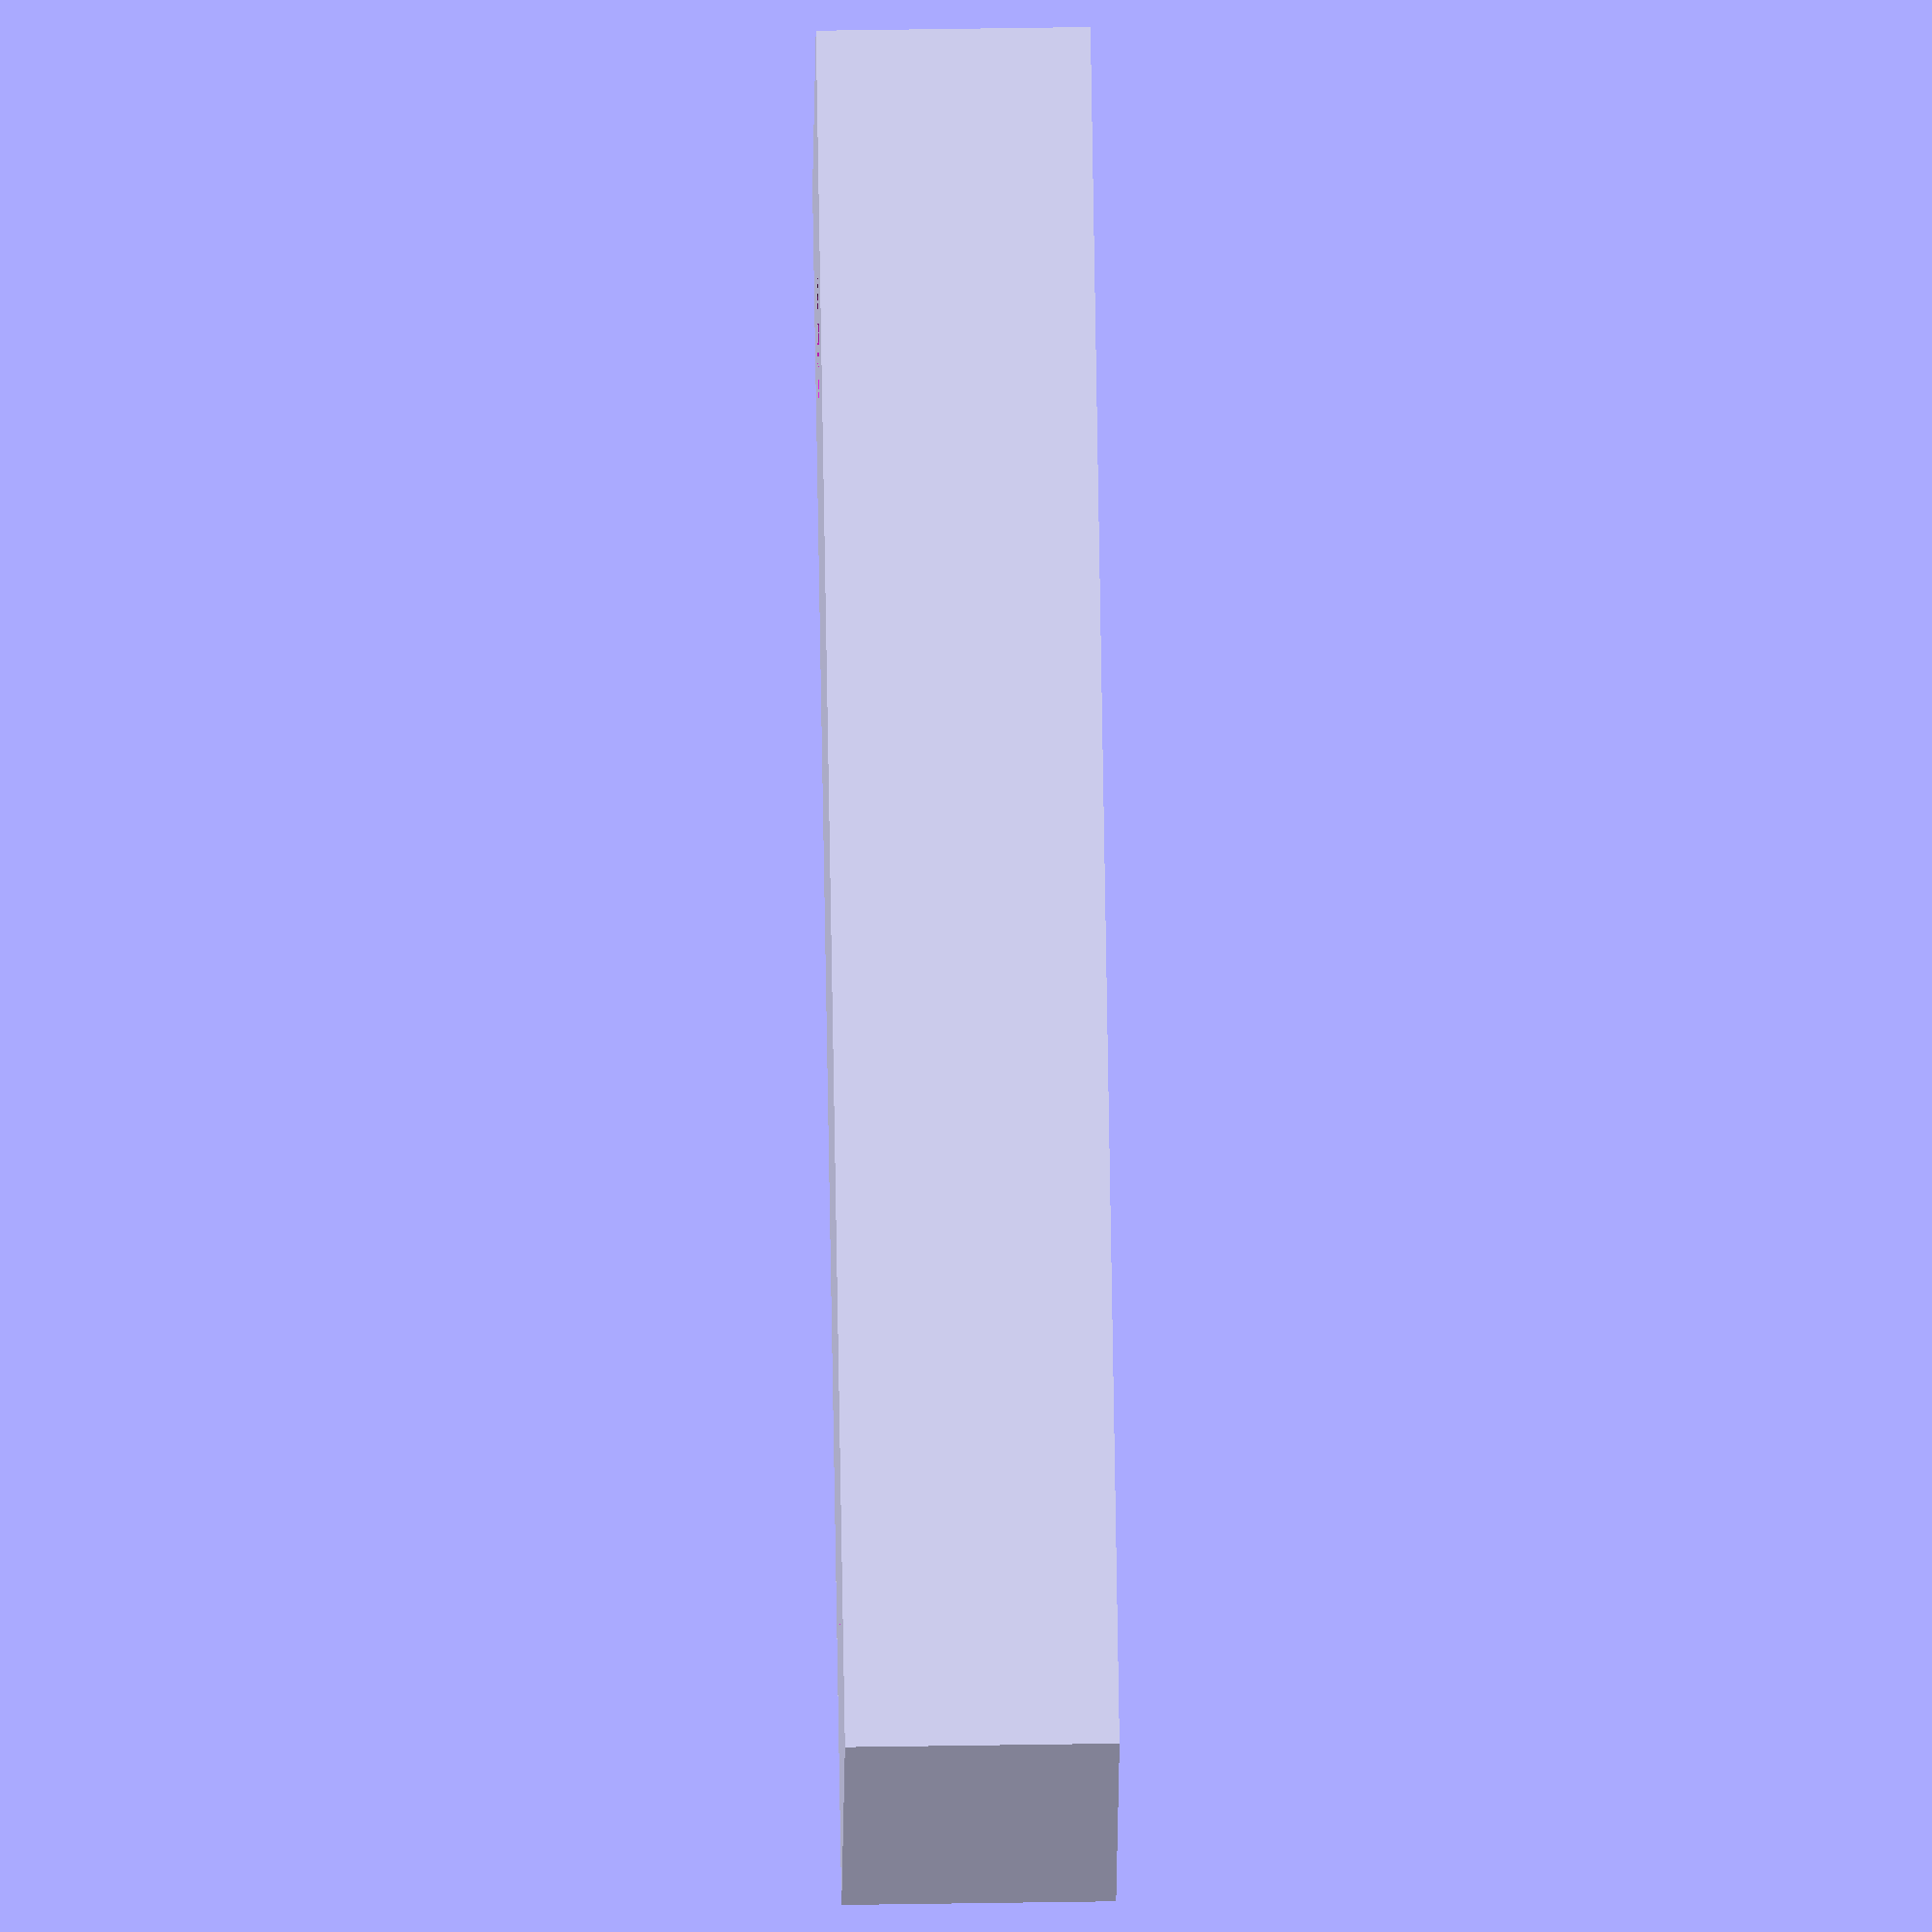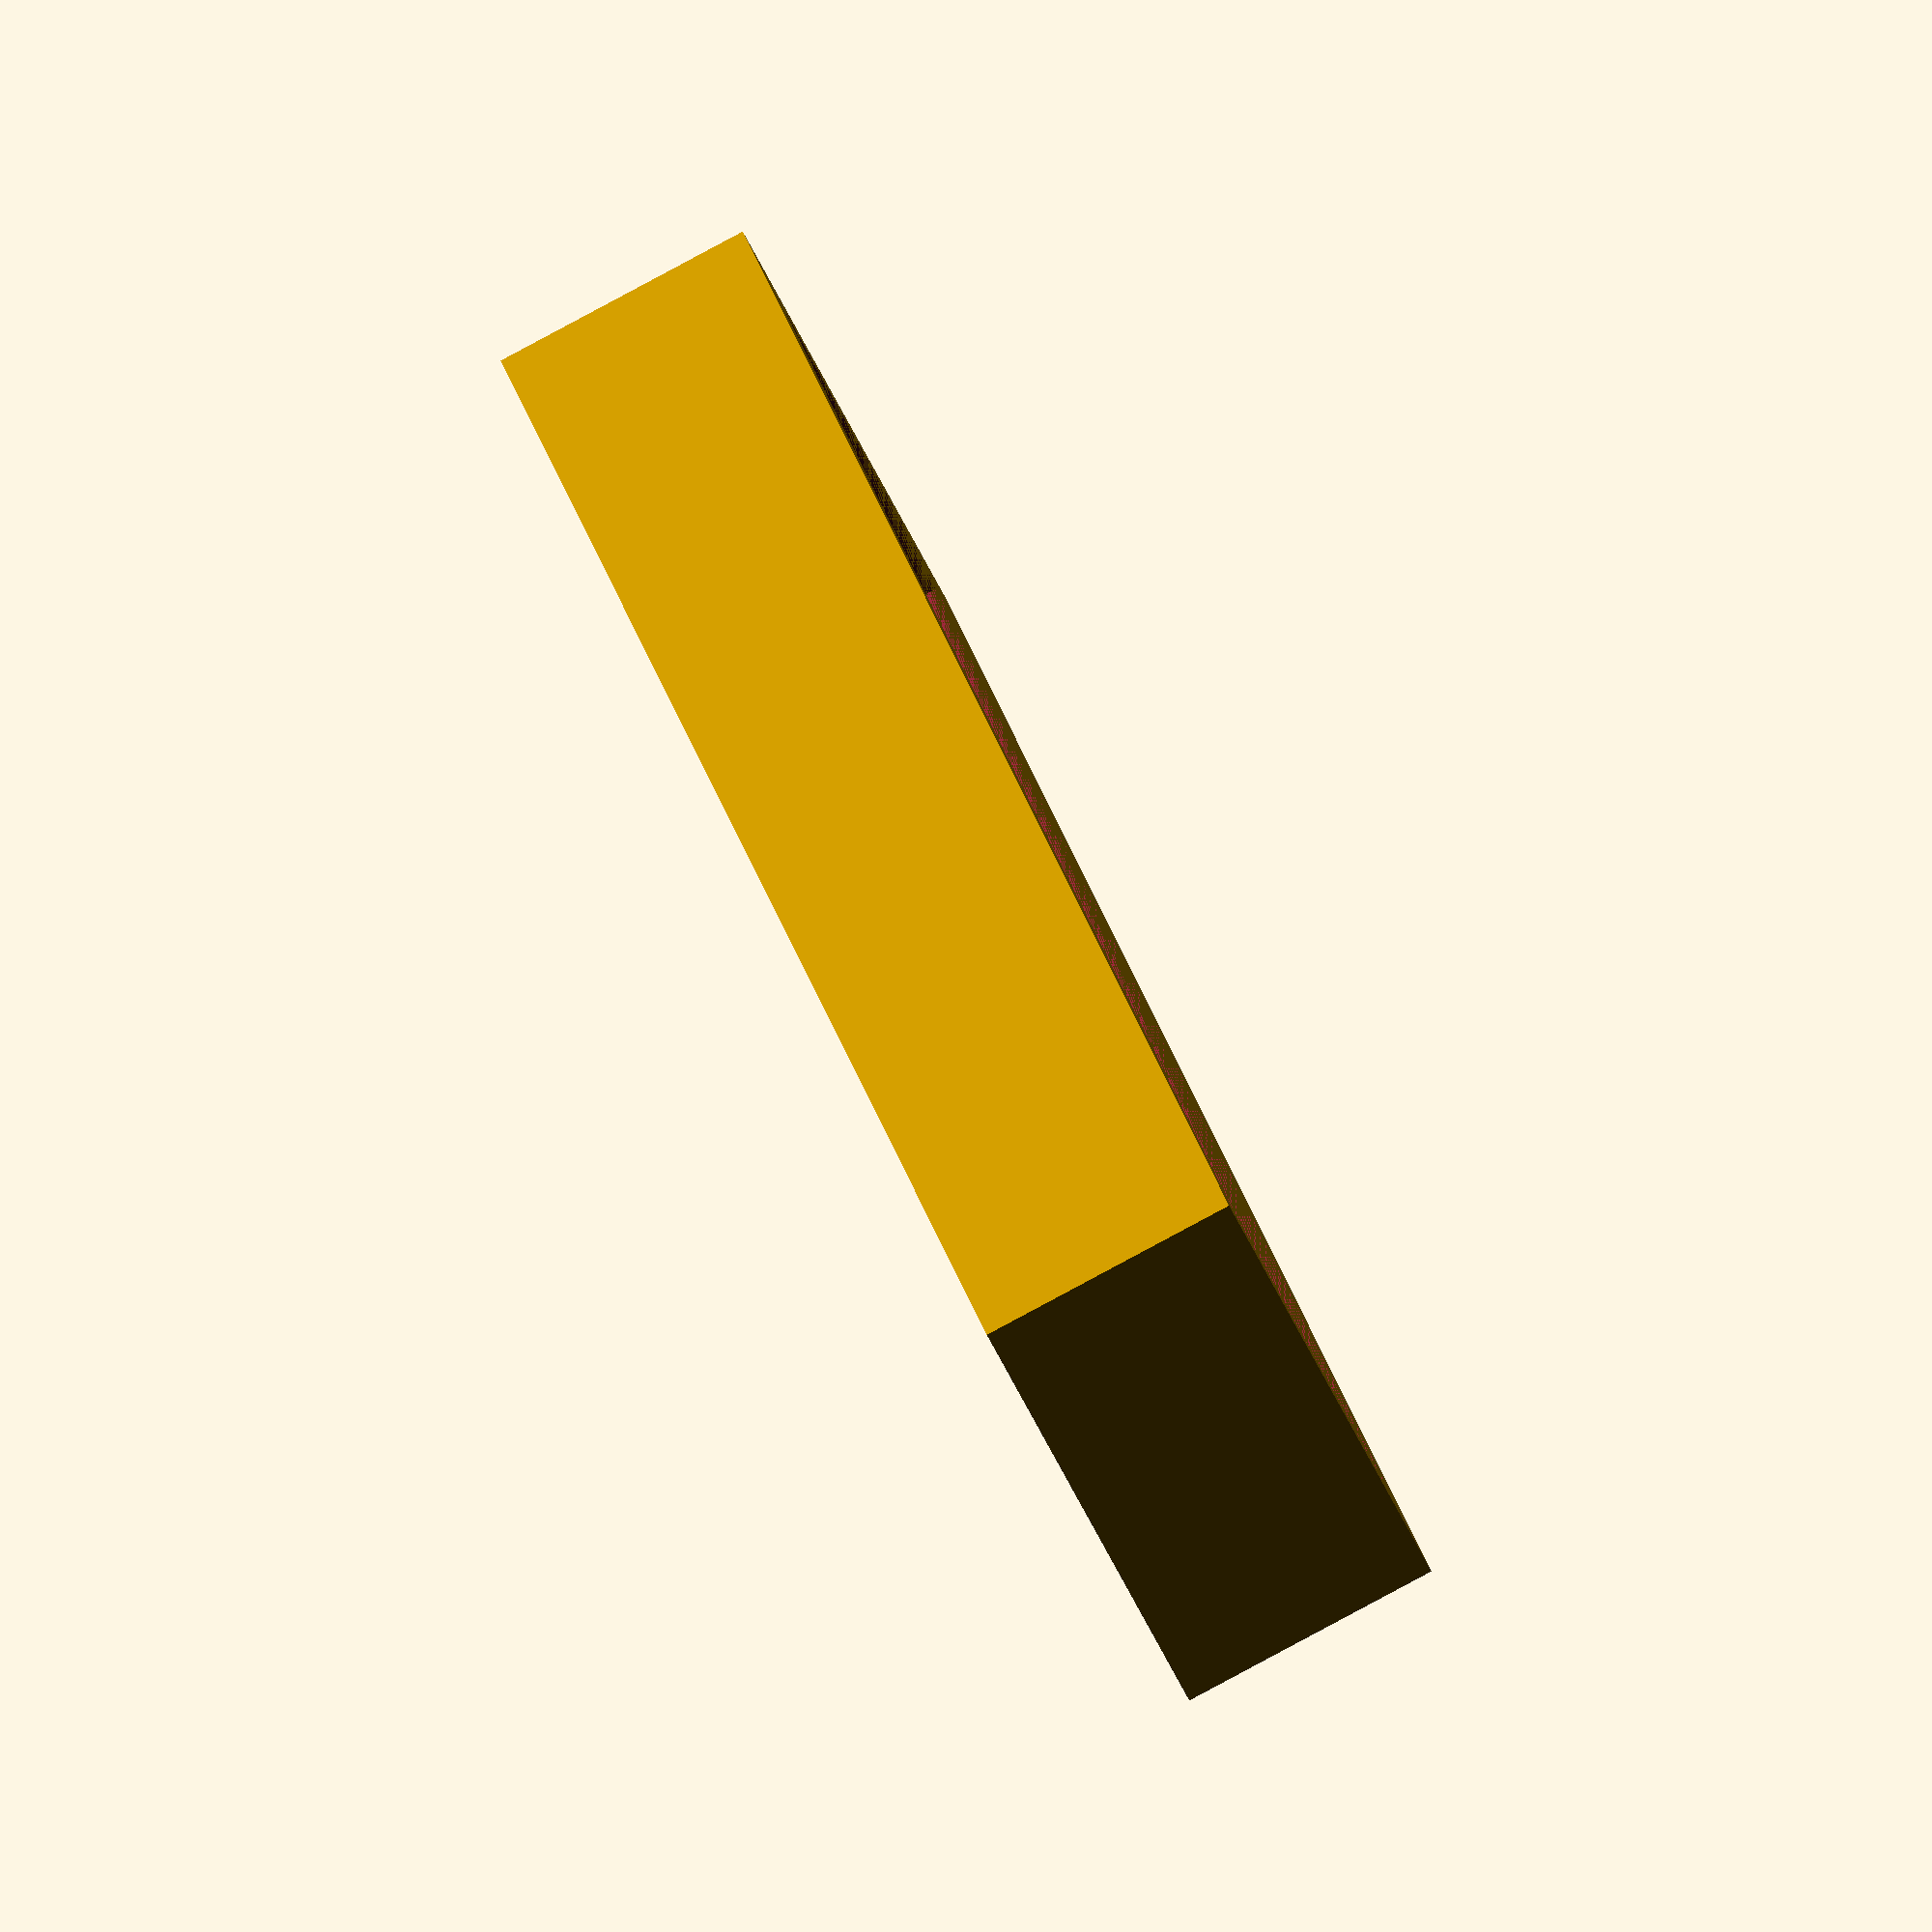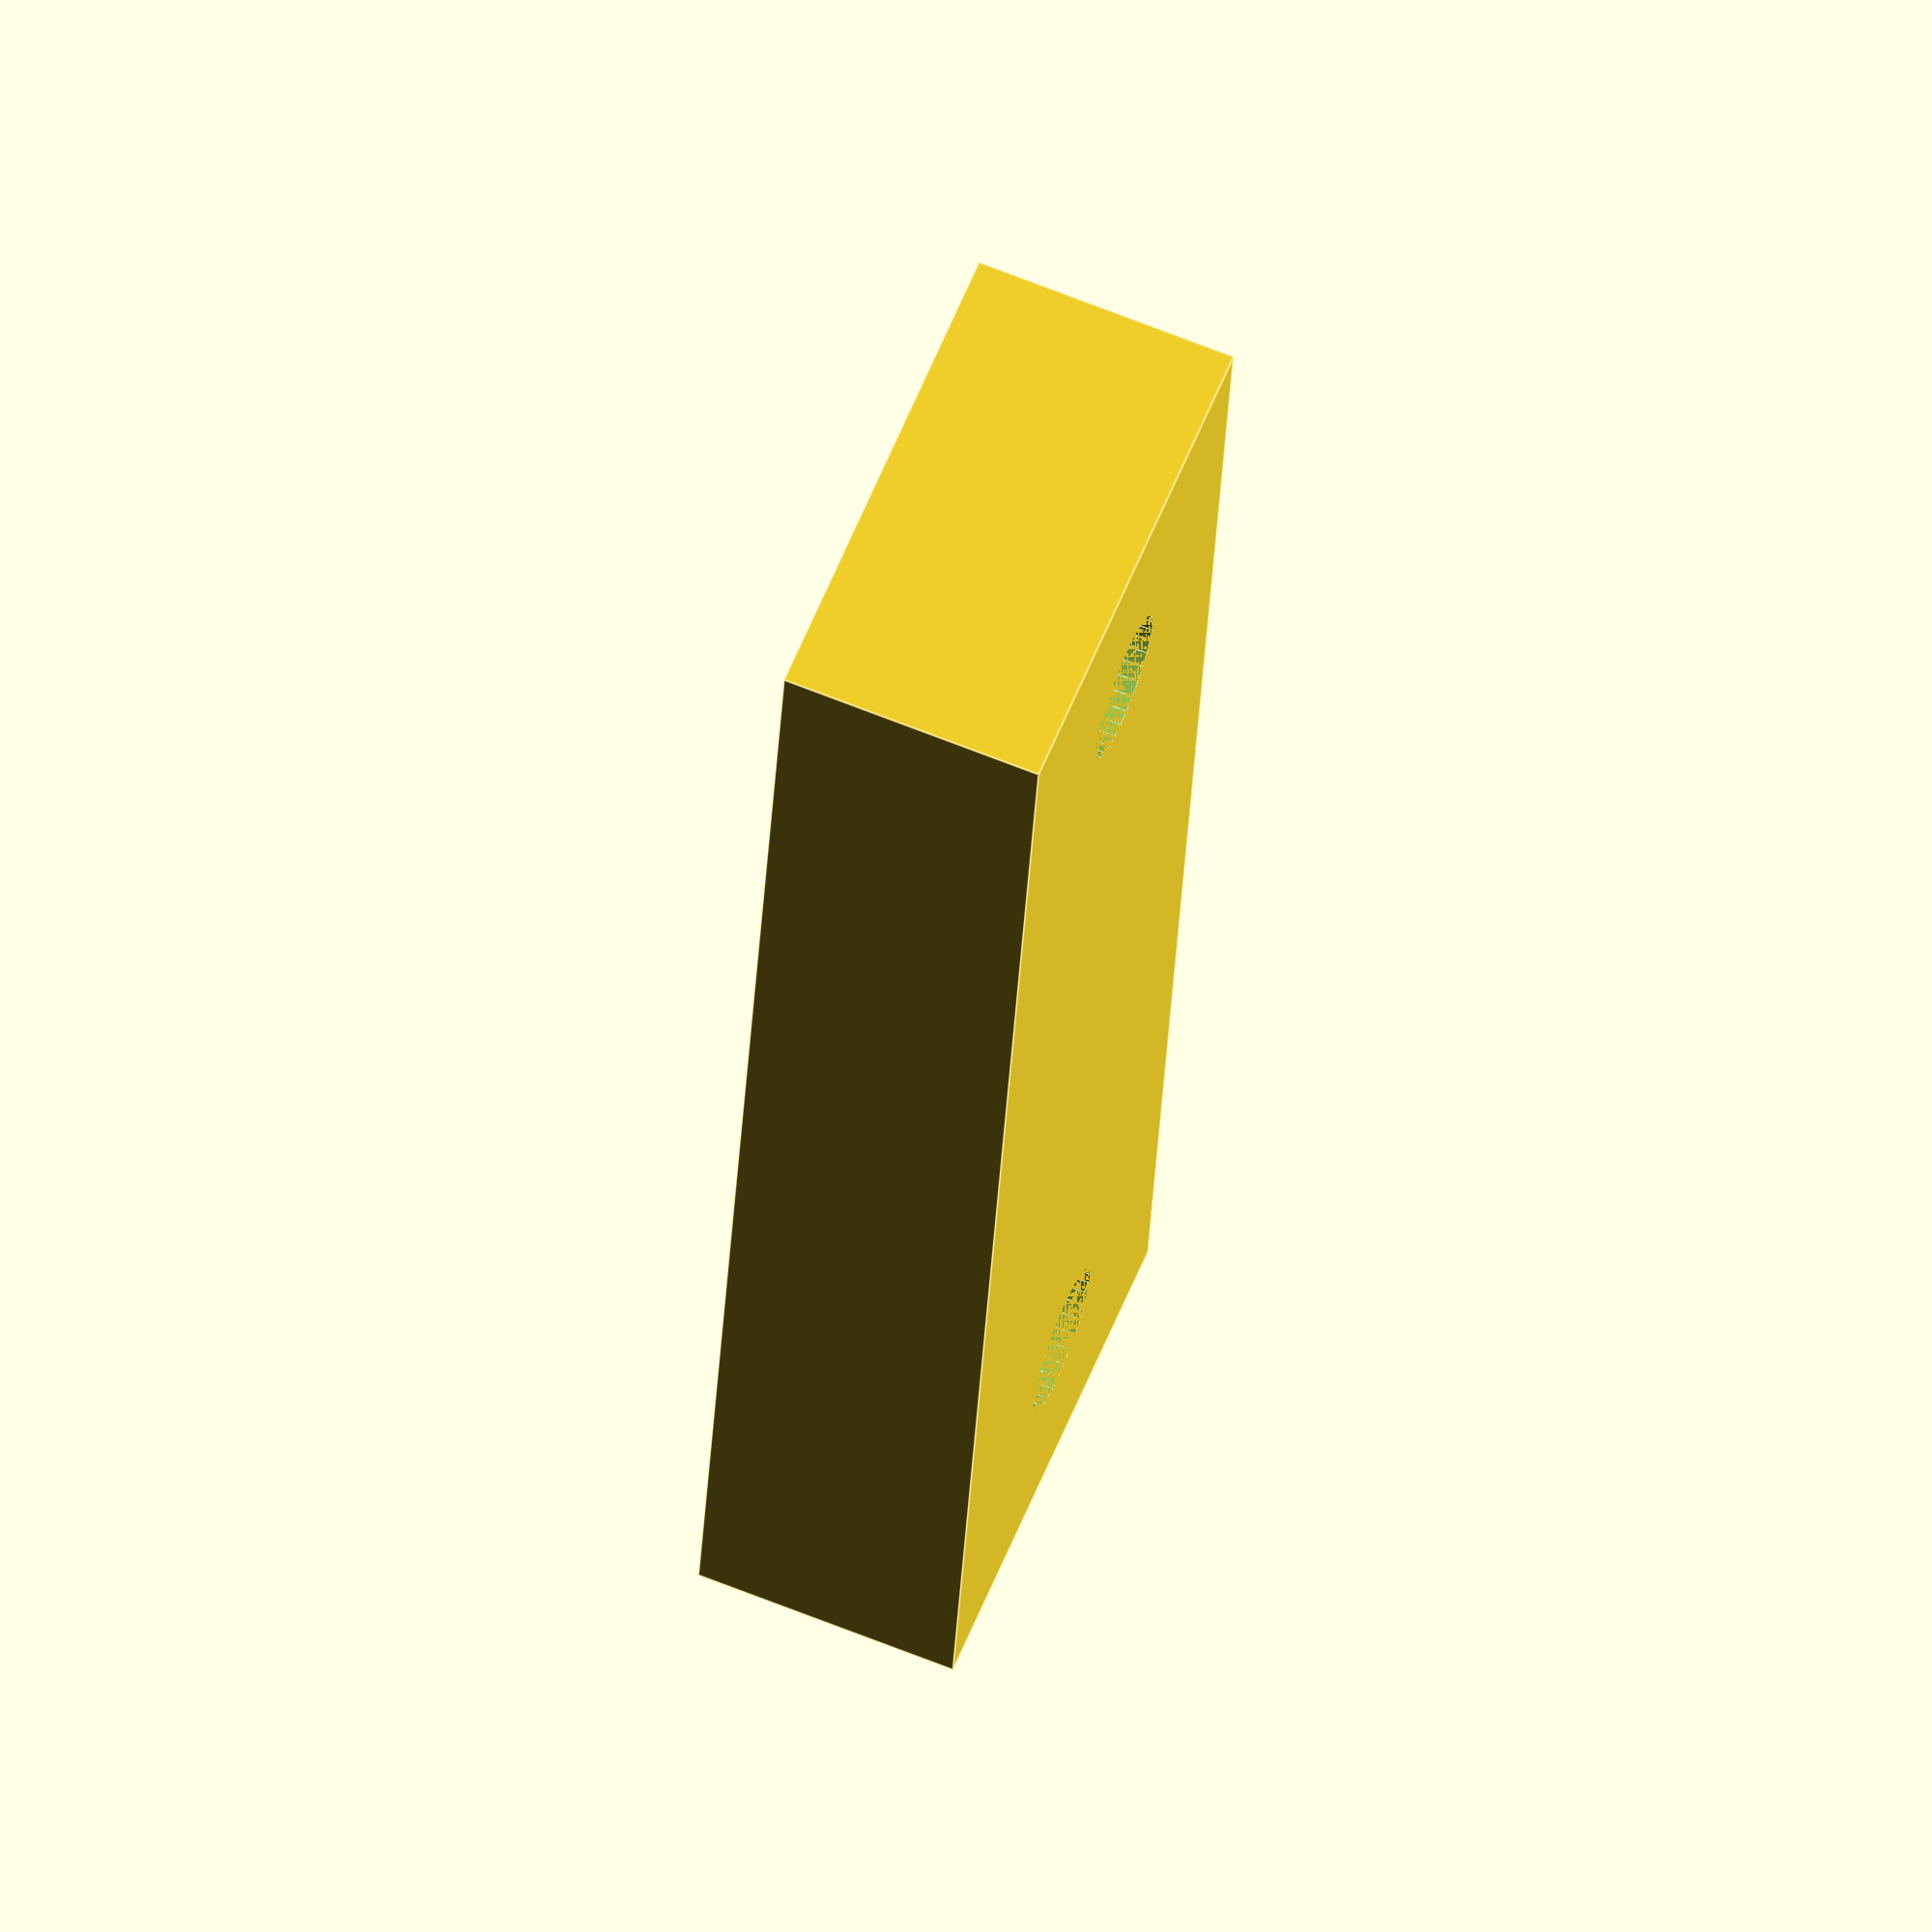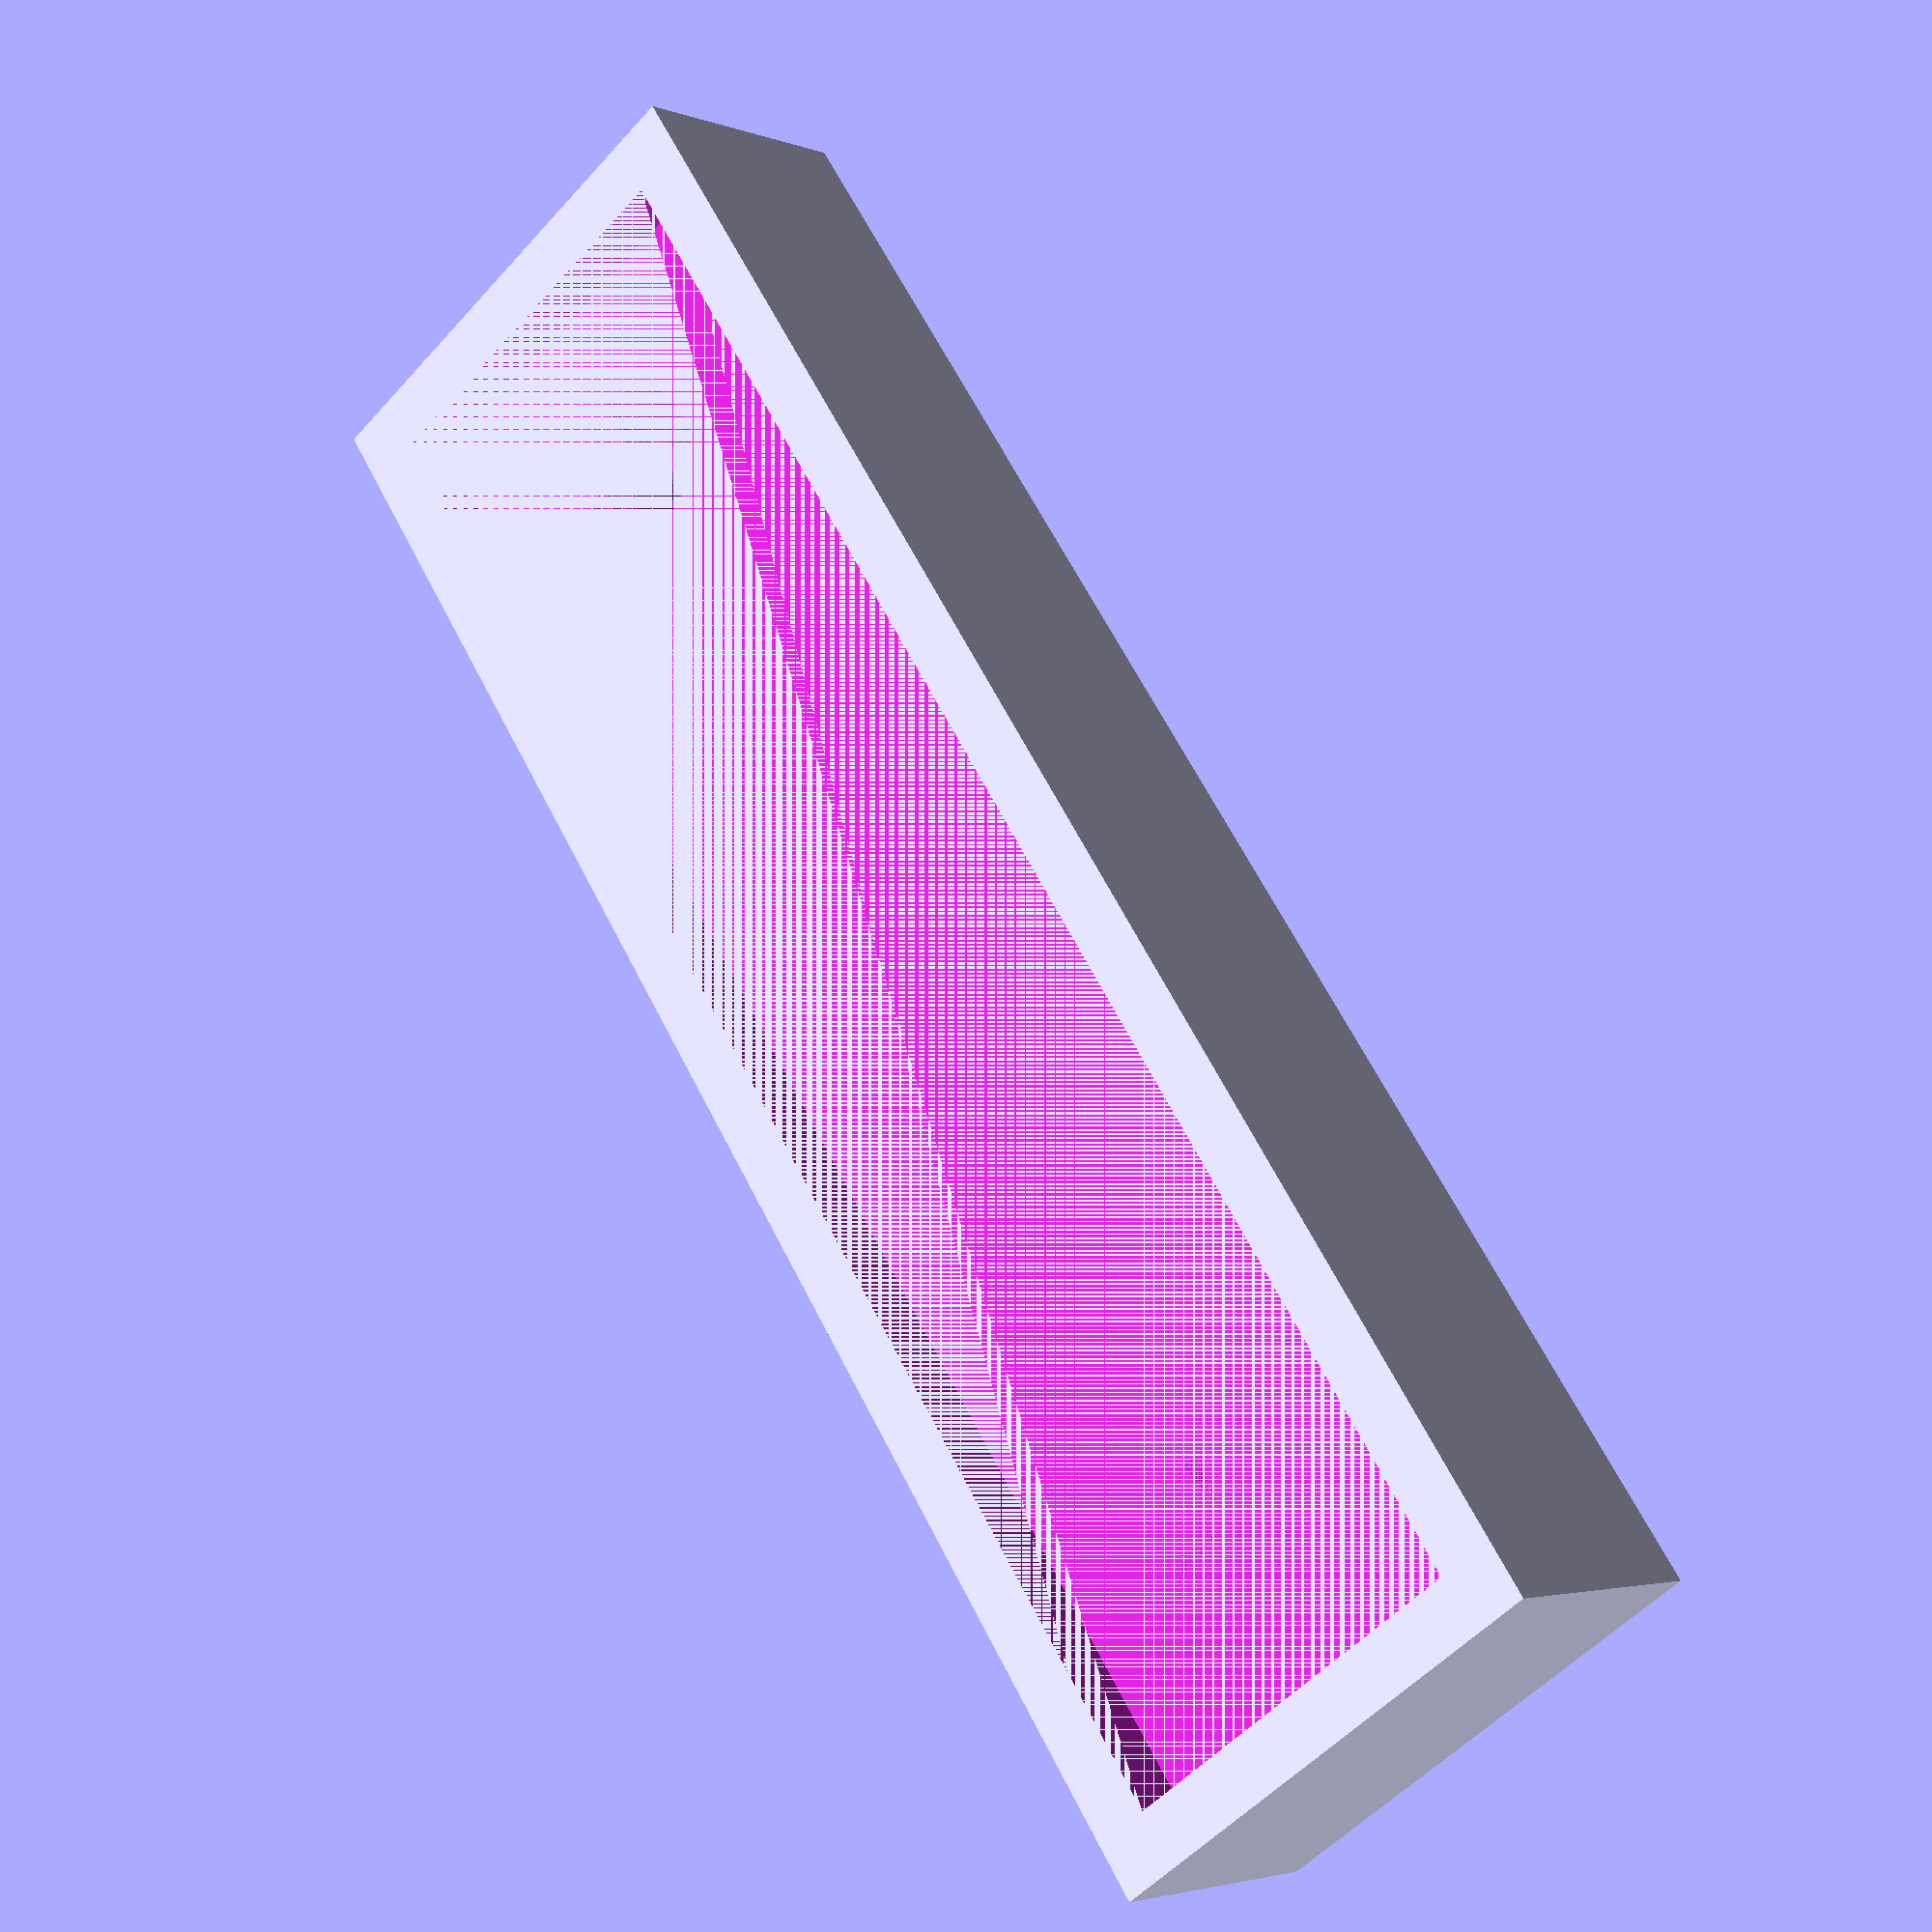
<openscad>
inner_width = 55;
inner_depth = 13.2;
wall = 2;
height = 7;

$fn = 30;

difference() {
    cube([inner_width + 2 * wall, inner_depth + 2 * wall, height + wall]);
    translate([wall, wall, height]) cube([inner_width, inner_depth, wall]);
    translate([wall + 6, wall + inner_depth/2, 0]) cylinder(d = 5, h = height);
    translate([wall + inner_width - 6, wall + inner_depth/2, 0]) cylinder(d = 5, h = height);
}

</openscad>
<views>
elev=309.7 azim=337.8 roll=269.0 proj=o view=solid
elev=267.5 azim=55.0 roll=241.9 proj=o view=solid
elev=113.1 azim=82.7 roll=68.0 proj=o view=edges
elev=183.1 azim=235.0 roll=141.8 proj=p view=wireframe
</views>
